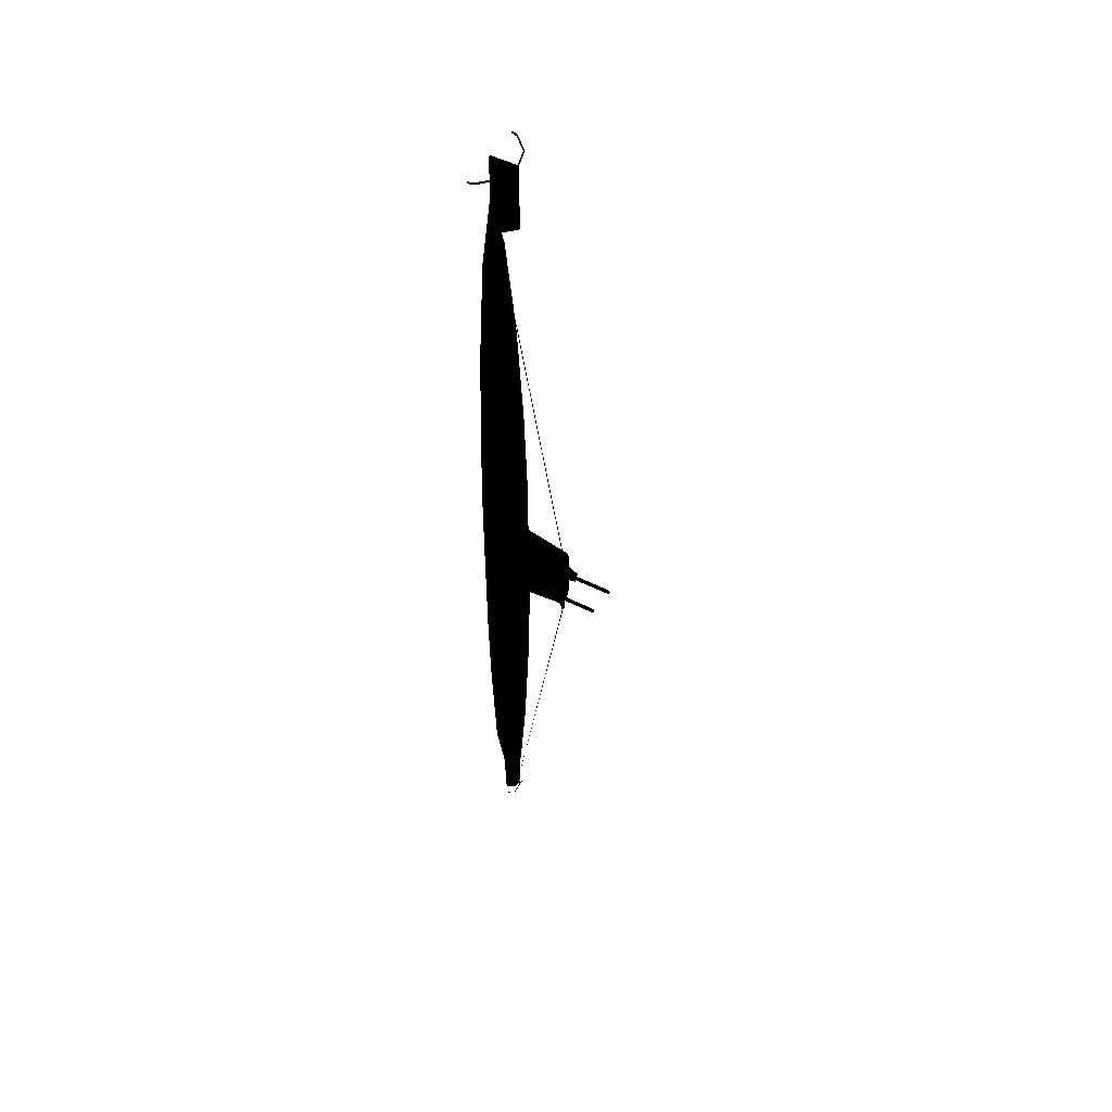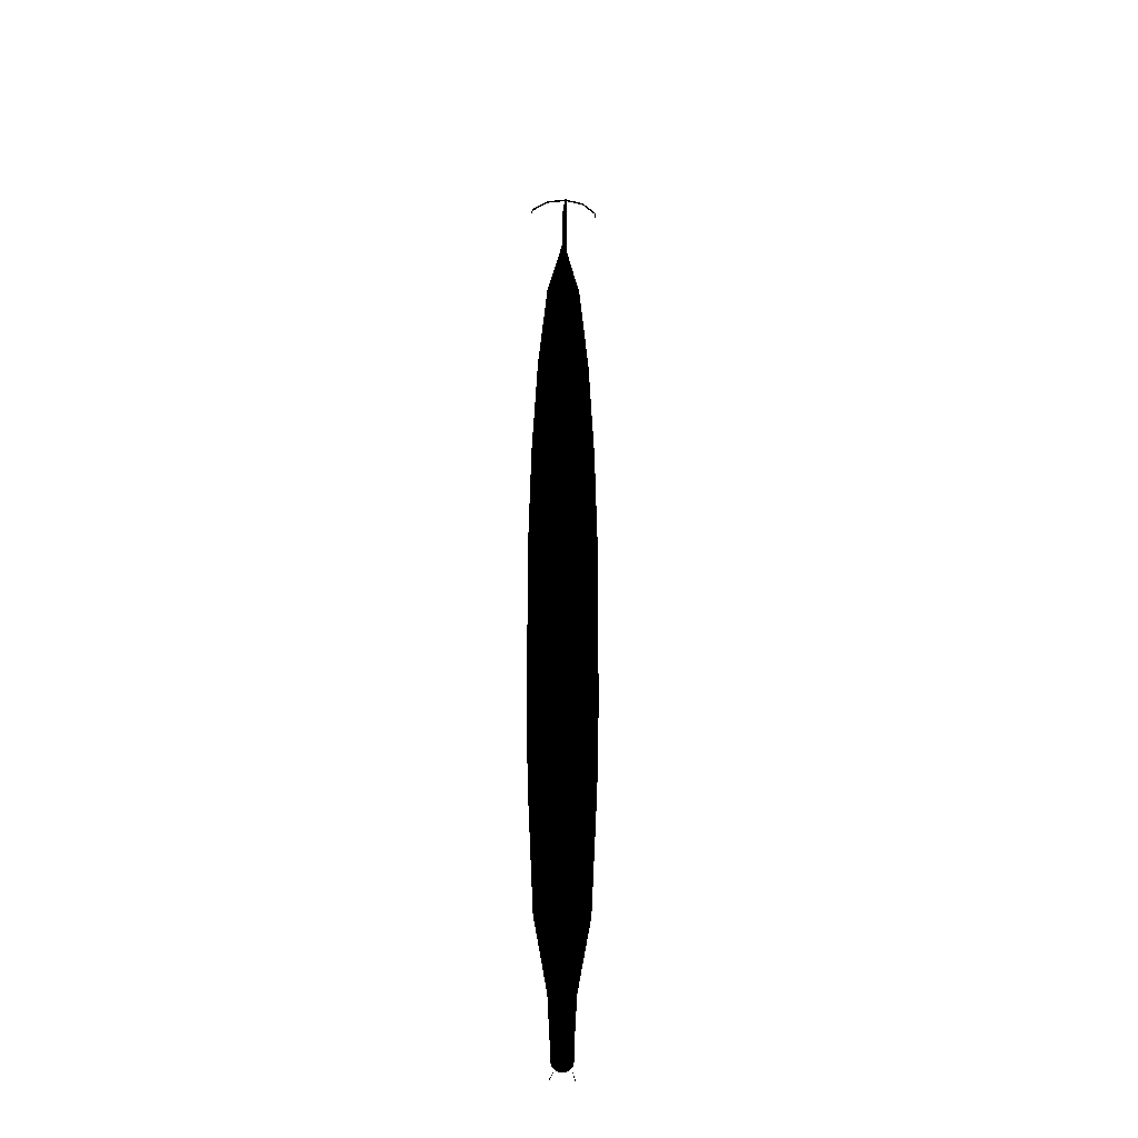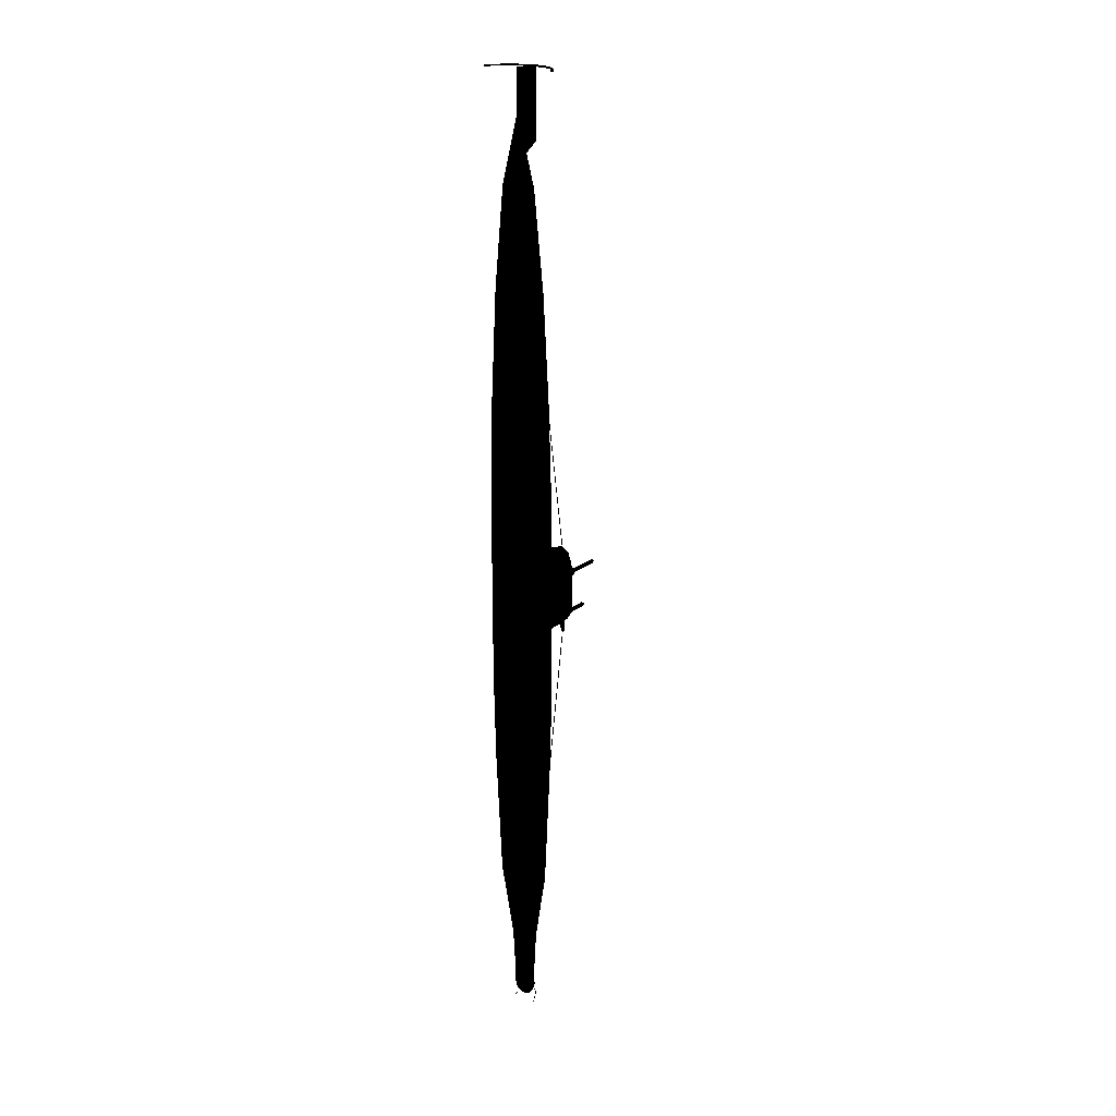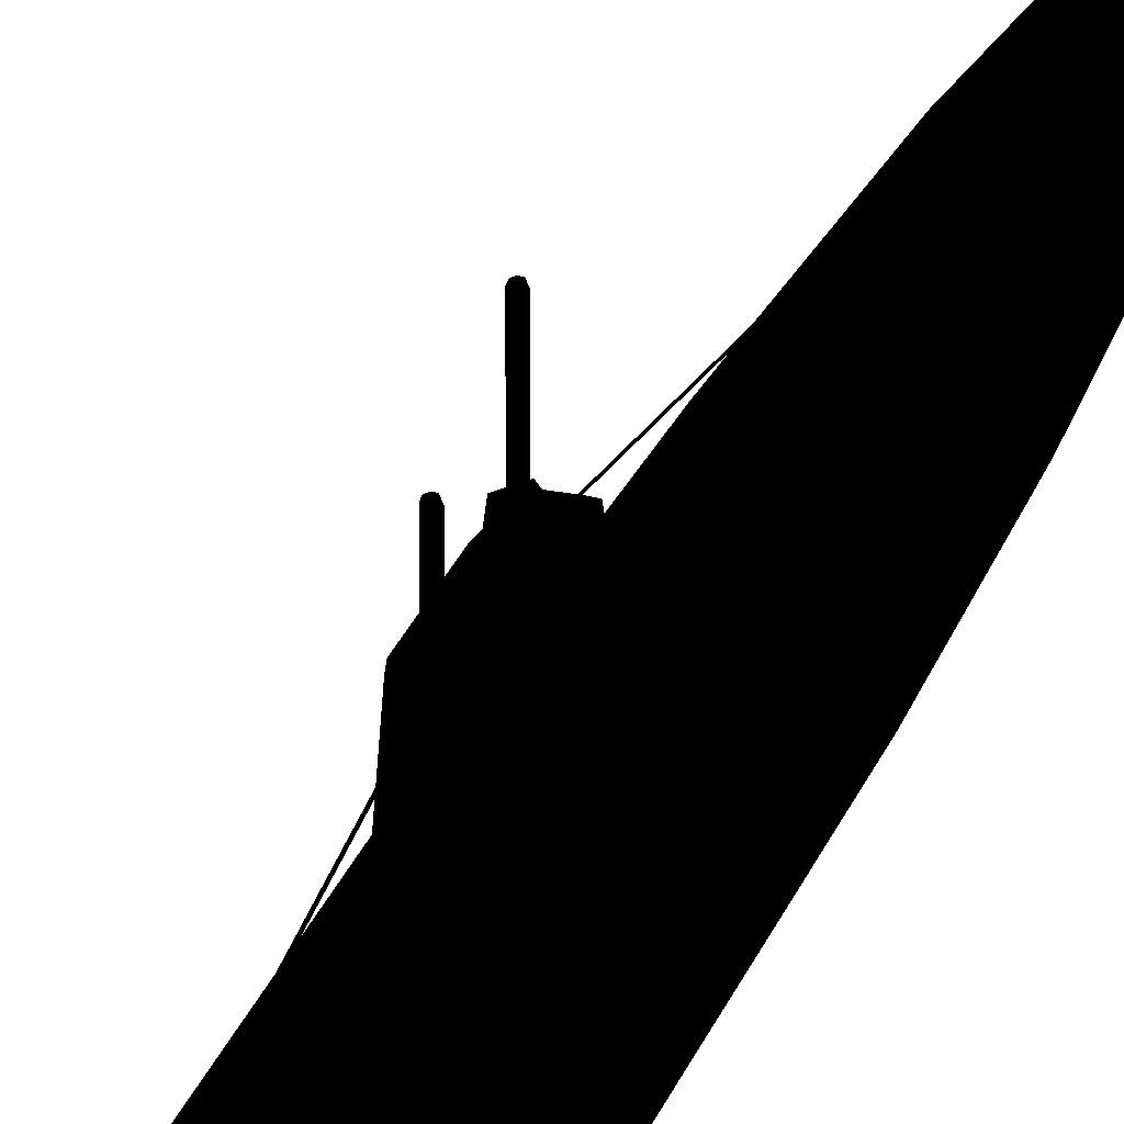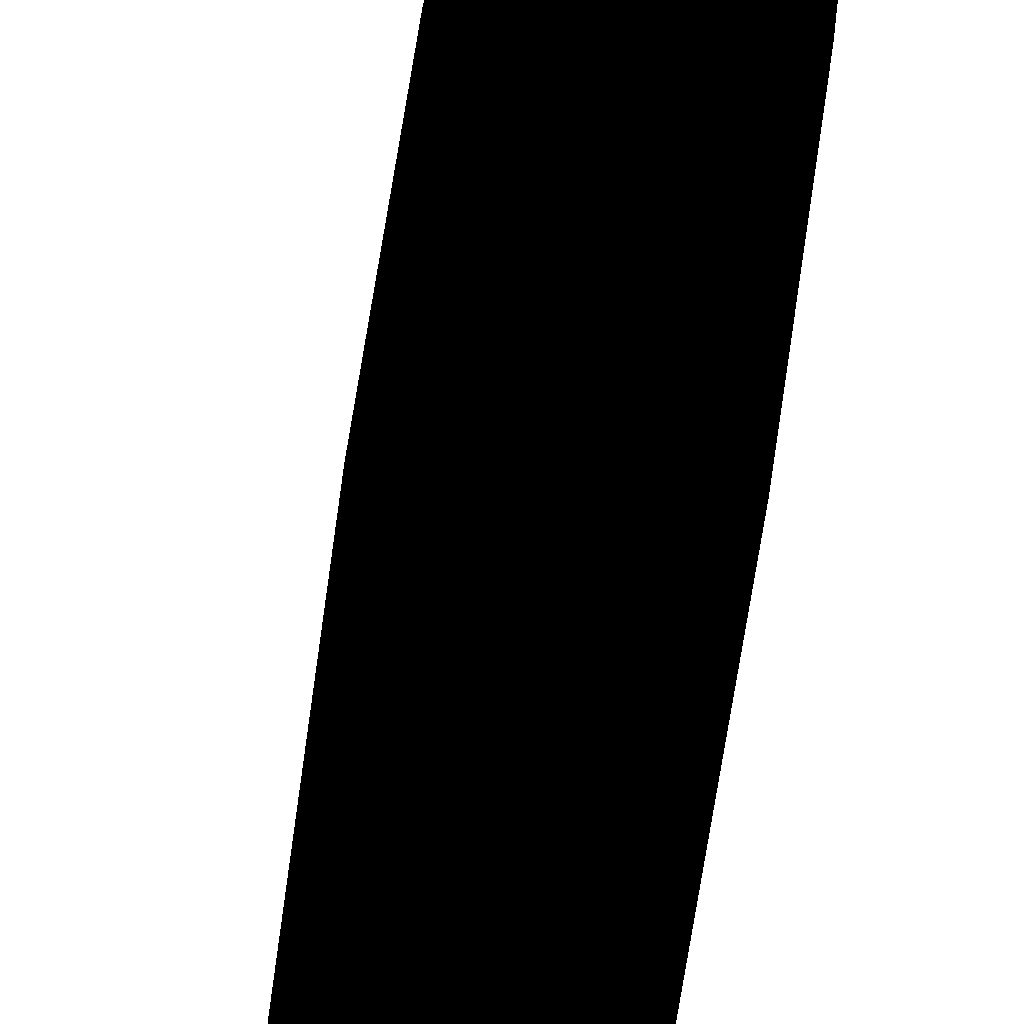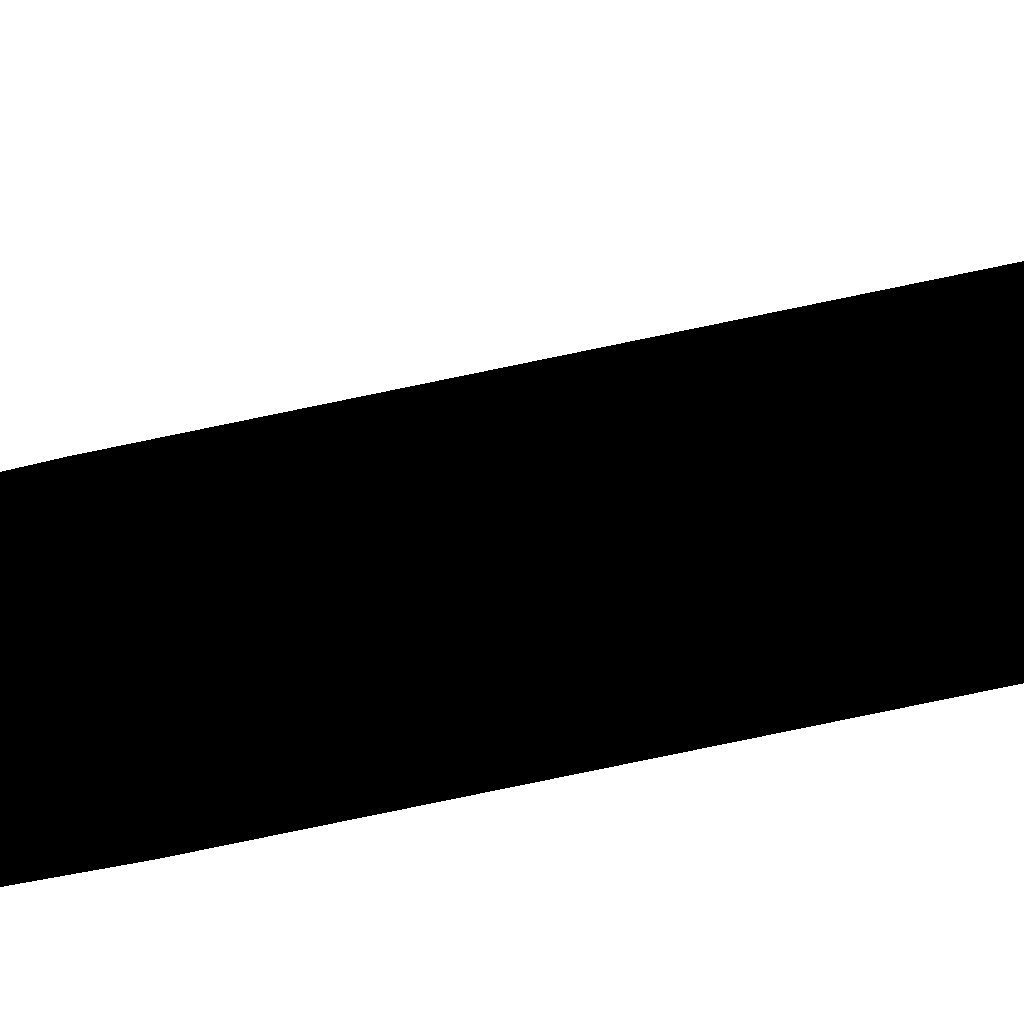
<metadata>
{"format":"obj","ext":"obj","renderer":"f3d","projection":"perspective","resolution":1024,"background":"white","views":[{"elev":51.4,"azim":118.8,"up":"+Z"},{"elev":-27.8,"azim":174.2,"up":"+Z"},{"elev":21.0,"azim":35.6,"up":"+Z"},{"elev":28.3,"azim":-161.8,"up":"+Y"},{"elev":-45.2,"azim":-6.2,"up":"+Y"},{"elev":-79.7,"azim":101.7,"up":"+Y"}]}
</metadata>
<code>
v -0.075 0.325 23.05
v -0.075 0 25.62
v -0.075 1.625 27.9
v -0.075 1.625 23.85
v 0.075 1.625 27.9
v 0.075 0 25.62
v 0.075 0.325 23.05
v 0.075 1.625 23.85
v -0.075 0 27.9
v 0.075 0 27.9
v -2.179 0 27.8
v -2.078 0.375 27.8
v -2.078 0.375 27.9
v -2.179 0 27.9
v -1.2 1.253 27.8
v -1.2 1.253 27.9
v 0 1.575 27.8
v 0 1.575 27.9
v 1.2 1.253 27.8
v 1.2 1.253 27.9
v 2.078 0.375 27.8
v 2.078 0.375 27.9
v 2.179 0 27.8
v 2.179 0 27.9
v 2.229 0 27.8
v 2.122 0.4 27.8
v 2.122 0.4 27.9
v 2.229 0 27.9
v 1.225 1.297 27.8
v 1.225 1.297 27.9
v 0 1.625 27.8
v 0 1.625 27.9
v -1.225 1.297 27.8
v -1.225 1.297 27.9
v -2.122 0.4 27.8
v -2.122 0.4 27.9
v -2.229 0 27.8
v -2.229 0 27.9
v 1.071 0 21.5
v 0.9723 0.1473 21.5
v 0 0 25.64
v 0.5262 0.4453 21.5
v 0 0.55 21.5
v -0.5262 0.4453 21.5
v -0.9723 0.1473 21.5
v -1.071 0 21.5
v 2.011 0 8.975
v 2.009 0.007339 8.975
v 1.66 0 15.57
v 1.538 0.713 8.975
v 1.326 0.5008 15.57
v 0.8323 1.184 8.975
v 0.7175 0.9073 15.57
v 0 1.35 8.975
v 0 1.05 15.57
v -0.8323 1.184 8.975
v -0.7175 0.9073 15.57
v -1.538 0.713 8.975
v -1.326 0.5008 15.57
v -2.009 0.007339 8.975
v -1.66 0 15.57
v -2.011 0 8.975
v 2.161 0 2.75
v 2.148 0.06474 2.75
v 1.644 0.819 2.75
v 0.8897 1.323 2.75
v 0 1.5 2.75
v -0.8897 1.323 2.75
v -1.644 0.819 2.75
v -2.148 0.06474 2.75
v -2.161 0 2.75
v 2.161 0 -8.5
v 2.148 0.06474 -8.5
v 1.644 0.819 -8.5
v 0.8897 1.323 -8.5
v 0 1.5 -8.5
v 0 1.5 -5.95
v 0.4375 1.413 -5.65
v -0.8897 1.323 -8.5
v -0.4375 1.413 -5.65
v -1.644 0.819 -8.5
v -2.148 0.06474 -8.5
v -2.161 0 -8.5
v -2.033 0.01691 -13.9
v -2.036 0 -13.9
v -1.556 0.7306 -13.9
v -0.8419 1.208 -13.9
v 0 1.375 -13.9
v 0.8419 1.208 -13.9
v 1.556 0.7306 -13.9
v 2.033 0.01691 -13.9
v 2.036 0 -13.9
v 1.66 0 -21.6
v 1.326 0.5008 -21.6
v 0.7175 0.9073 -21.6
v 0 1.05 -21.6
v -0.7175 0.9073 -21.6
v -1.326 0.5008 -21.6
v -1.66 0 -21.6
v 0.8323 0 -26.07
v 0.7 0.3594 -26.07
v 0.375 0.7225 -26.07
v 0 0.85 -26.07
v -0.375 0.7225 -26.07
v -0.7 0.3594 -26.07
v -0.8323 0 -26.07
v 0.675 0 -29.73
v 0.5846 0.3375 -29.73
v 0.5846 0.3375 -28.32
v 0.675 0 -28.85
v 0.3375 0.5846 -29.73
v 0.3375 0.5846 -27.93
v 0 0.675 -29.73
v 0 0.675 -27.75
v -0.3375 0.5846 -29.73
v -0.3375 0.5846 -27.93
v -0.5846 0.3375 -29.73
v -0.5846 0.3375 -28.32
v -0.675 0 -29.73
v -0.675 0 -28.85
v 0 0 -30.4
v -0.3375 0 -30.31
v -0.2923 0.1687 -30.31
v -0.5846 0 -30.06
v -0.5063 0.2923 -30.06
v -0.1687 0.2923 -30.31
v -0.2923 0.5063 -30.06
v 0 0.3375 -30.31
v 0 0.5846 -30.06
v 0.1687 0.2923 -30.31
v 0.2923 0.5063 -30.06
v 0.2923 0.1687 -30.31
v 0.5063 0.2923 -30.06
v 0.3375 0 -30.31
v 0.5846 0 -30.06
v 0.625 4.35 -2.45
v 0.5413 4.35 -1.725
v 0.7578 1.349 -1.45
v 0.875 1.326 -2.45
v 0.3125 4.35 -1.175
v 0.4375 1.413 -0.625
v 0 4.15 -0.8
v 0 1.5 -0.275
v -0.3125 4.35 -1.175
v -0.4375 1.413 -0.625
v -0.5413 4.35 -1.725
v -0.7578 1.349 -1.45
v -0.625 4.35 -2.45
v -0.875 1.326 -2.45
v -0.625 4.35 -4.85
v -0.5413 4.35 -5.175
v -0.7578 1.349 -5.2
v -0.875 1.326 -4.85
v -0.3125 4.35 -5.55
v 0 4.35 -5.825
v 0.3125 4.35 -5.55
v 0.5413 4.35 -5.175
v 0.7578 1.349 -5.2
v 0.625 4.35 -4.85
v 0.875 1.326 -4.85
v 0.425 4.35 -2.75
v 0 4.35 -3.275
v 0 5.1 -3.175
v 0.325 5.1 -2.75
v -0.425 4.35 -2.75
v -0.325 5.1 -2.75
v 0 4.35 -1.725
v 0 5.1 -2.325
v 0.125 5.1 -2.8
v 0.0625 5.1 -2.908
v 0.0625 7.375 -2.908
v 0.125 7.375 -2.8
v -0.0625 5.1 -2.908
v -0.0625 7.375 -2.908
v -0.125 5.1 -2.8
v -0.125 7.375 -2.8
v -0.0625 5.1 -2.692
v -0.0625 7.375 -2.692
v 0.0625 5.1 -2.692
v 0.0625 7.375 -2.692
v 0 7.5 -2.8
v -0.08839 7.463 -2.8
v -0.04419 7.463 -2.723
v 0.04419 7.463 -2.723
v 0.08839 7.463 -2.8
v 0.04419 7.463 -2.877
v -0.04419 7.463 -2.877
v 0.6 4.35 -4.525
v 0.5196 4.35 -4.825
v 0.498 4.4 -4.812
v 0.575 4.4 -4.525
v 0.3 4.35 -5.045
v 0.2875 4.4 -5.023
v 0 4.35 -5.125
v 0 4.4 -5.1
v -0.3 4.35 -5.045
v -0.2875 4.4 -5.023
v -0.5196 4.35 -4.825
v -0.498 4.4 -4.812
v -0.6 4.35 -4.525
v -0.575 4.4 -4.525
v -0.5196 4.35 -4.225
v -0.498 4.4 -4.238
v -0.3 4.35 -4.005
v -0.2875 4.4 -4.027
v 0 4.35 -3.925
v 0 4.4 -3.95
v 0.3 4.35 -4.005
v 0.2875 4.4 -4.027
v 0.5196 4.35 -4.225
v 0.498 4.4 -4.238
v 0.0625 4.35 -5.242
v 0.125 4.35 -5.35
v 0.125 6.35 -5.35
v 0.0625 6.35 -5.242
v -0.0625 4.35 -5.242
v -0.0625 6.35 -5.242
v -0.125 4.35 -5.35
v -0.125 6.35 -5.35
v -0.0625 4.35 -5.458
v -0.0625 6.35 -5.458
v 0.0625 4.35 -5.458
v 0.0625 6.35 -5.458
v -0.04419 6.438 -5.427
v -0.08839 6.438 -5.35
v 0 6.475 -5.35
v 0.04419 6.438 -5.427
v 0.08839 6.438 -5.35
v 0.04419 6.438 -5.273
v -0.04419 6.438 -5.273
v -0.075 4.225 -6.425
v -0.075 3.95 -5.75
v -0.075 4.35 -5.75
v -0.075 4.3 -6.425
v 0.075 4.35 -5.75
v 0.075 3.95 -5.75
v 0.075 4.225 -6.425
v 0.075 4.3 -6.425
v 0.02499 0.7 -28.77
v 0 0.7 -28.8
v 0 4.275 -6.425
v 0.02499 4.25 -6.425
v -0.02499 0.7 -28.77
v -0.02499 4.25 -6.425
v 0 0.7 -28.75
v 0 4.225 -6.425
v 0.02499 0.65 -28.77
v 0 0.675 -28.8
v -0.02499 0.65 -28.77
v 0 0.675 -28.75
v 0 0.75 -29.73
v 0 0.675 -29.62
v 0 0.675 -29.7
v 0 0.7 -29.73
v 0 0.75 -30.07
v 0 0.7 -30.07
v -0.5 0.625 -30.45
v -0.5 0.575 -30.45
v -0.7 0 -30.82
v -0.75 0 -30.82
v 0.7 0 -30.82
v 0.5 0.575 -30.45
v 0.5 0.625 -30.45
v 0.75 0 -30.82
v 0 0.575 21.48
v -0.02499 0.575 21.5
v -0.02499 4.25 -1.175
v 0 4.225 -1.175
v 0 0.575 21.52
v 0 4.275 -1.175
v 0.02499 0.575 21.5
v 0.02499 4.25 -1.175
v 0 0.5467 21.52
v 0.02499 0.525 21.5
v -0.02499 0.525 21.5
v 0 0.55 21.48
f 1 2 3 4
f 5 6 7 8
f 3 9 10 5
f 8 7 1 4
f 4 3 5 8
f 11 12 13 14
f 12 15 16 13
f 15 17 18 16
f 17 19 20 18
f 19 21 22 20
f 21 23 24 22
f 25 26 27 28
f 26 29 30 27
f 29 31 32 30
f 31 33 34 32
f 33 35 36 34
f 35 37 38 36
f 39 40 41
f 40 42 41
f 42 43 41
f 43 44 41
f 44 45 41
f 45 46 41
f 47 48 49
f 48 50 51 49
f 50 52 53 51
f 52 54 55 53
f 54 56 57 55
f 56 58 59 57
f 58 60 61 59
f 60 62 61
f 49 51 40 39
f 51 53 42 40
f 53 55 43 42
f 55 57 44 43
f 57 59 45 44
f 59 61 46 45
f 63 64 48 47
f 64 65 50 48
f 65 66 52 50
f 66 67 54 52
f 67 68 56 54
f 68 69 58 56
f 69 70 60 58
f 70 71 62 60
f 72 73 64 63
f 73 74 65 64
f 74 75 66 65
f 75 76 77 78
f 76 79 80 77
f 79 81 69 68
f 81 82 70 69
f 82 83 71 70
f 30 32 18 20
f 19 17 31 29
f 17 15 33 31
f 32 34 16 18
f 15 12 35 33
f 34 36 13 16
f 12 11 37 35
f 36 38 14 13
f 23 21 26 25
f 28 27 22 24
f 21 19 29 26
f 27 30 20 22
f 83 82 84 85
f 82 81 86 84
f 81 79 87 86
f 79 76 88 87
f 76 75 89 88
f 75 74 90 89
f 74 73 91 90
f 73 72 92 91
f 93 91 92
f 93 94 90 91
f 94 95 89 90
f 95 96 88 89
f 96 97 87 88
f 97 98 86 87
f 98 99 84 86
f 99 85 84
f 100 101 94 93
f 101 102 95 94
f 102 103 96 95
f 103 104 97 96
f 104 105 98 97
f 105 106 99 98
f 107 108 109 110
f 108 111 112 109
f 111 113 114 112
f 113 115 116 114
f 115 117 118 116
f 117 119 120 118
f 114 116 104 103
f 112 114 103 102
f 116 118 105 104
f 118 120 106 105
f 110 109 101 100
f 109 112 102 101
f 121 122 123 121
f 122 124 125 123
f 124 119 117 125
f 121 123 126 121
f 123 125 127 126
f 125 117 115 127
f 121 126 128 121
f 126 127 129 128
f 127 115 113 129
f 121 128 130 121
f 128 129 131 130
f 129 113 111 131
f 121 130 132 121
f 130 131 133 132
f 131 111 108 133
f 121 132 134 121
f 132 133 135 134
f 133 108 107 135
f 136 137 138 139
f 137 140 141 138
f 140 142 143 141
f 142 144 145 143
f 144 146 147 145
f 146 148 149 147
f 150 151 152 153
f 151 154 80 152
f 154 155 77 80
f 155 156 78 77
f 156 157 158 78
f 157 159 160 158
f 148 150 153 149
f 159 136 139 160
f 79 152 80
f 79 153 152
f 149 153 79 68
f 147 149 68
f 145 147 68
f 143 145 68 67
f 75 78 158
f 75 158 160
f 160 139 66 75
f 138 141 66
f 141 143 67 66
f 139 138 66
f 161 162 163 164
f 162 165 166 163
f 165 167 168 166
f 167 161 164 168
f 169 170 171 172
f 170 173 174 171
f 173 175 176 174
f 175 177 178 176
f 177 179 180 178
f 179 169 172 180
f 181 182 183 181
f 182 176 178 183
f 181 183 184 181
f 183 178 180 184
f 181 184 185 181
f 184 180 172 185
f 181 185 186 181
f 185 172 171 186
f 181 186 187 181
f 186 171 174 187
f 181 187 182 181
f 187 174 176 182
f 188 189 190 191
f 189 192 193 190
f 192 194 195 193
f 194 196 197 195
f 196 198 199 197
f 198 200 201 199
f 200 202 203 201
f 202 204 205 203
f 204 206 207 205
f 206 208 209 207
f 208 210 211 209
f 210 188 191 211
f 163 166 168 164
f 155 154 196 194
f 154 151 198 196
f 151 150 200 198
f 150 148 200
f 148 146 167 165
f 146 144 140 137
f 144 142 140
f 137 136 161 167
f 159 188 136
f 157 156 192 189
f 159 157 189 188
f 156 155 194 192
f 136 188 161
f 161 188 210
f 161 210 208
f 162 161 208 206
f 165 162 206 204
f 200 148 165 200
f 200 165 202 200
f 165 204 202
f 205 207 209 203
f 203 209 211 201
f 201 211 191 199
f 199 191 190 197
f 197 190 193 195
f 212 213 214 215
f 216 212 215 217
f 218 216 217 219
f 220 218 219 221
f 222 220 221 223
f 213 222 223 214
f 224 221 219 225
f 226 224 225 226
f 227 223 221 224
f 226 227 224 226
f 228 214 223 227
f 226 228 227 226
f 229 215 214 228
f 226 229 228 226
f 230 217 215 229
f 226 230 229 226
f 225 219 217 230
f 226 225 230 226
f 231 232 233 234
f 235 236 237 238
f 238 237 231 234
f 237 236 232 231
f 234 233 235 238
f 239 240 241 242
f 240 243 244 241
f 243 245 246 244
f 245 239 242 246
f 247 248 240 239
f 248 249 243 240
f 249 250 245 243
f 250 247 239 245
f 251 252 253 254
f 254 253 252 251
f 255 251 254 256
f 256 254 251 255
f 257 255 256 258
f 258 256 255 257
f 259 258 257 260
f 260 257 258 259
f 261 262 263 264
f 264 263 262 261
f 262 256 255 263
f 263 255 256 262
f 265 266 267 268
f 266 269 270 267
f 271 265 268 272
f 269 271 272 270
f 273 274 271 269
f 275 273 269 266
f 276 275 266 265
f 274 276 265 271
f 5 10 6 5
f 3 2 9 3

</code>
